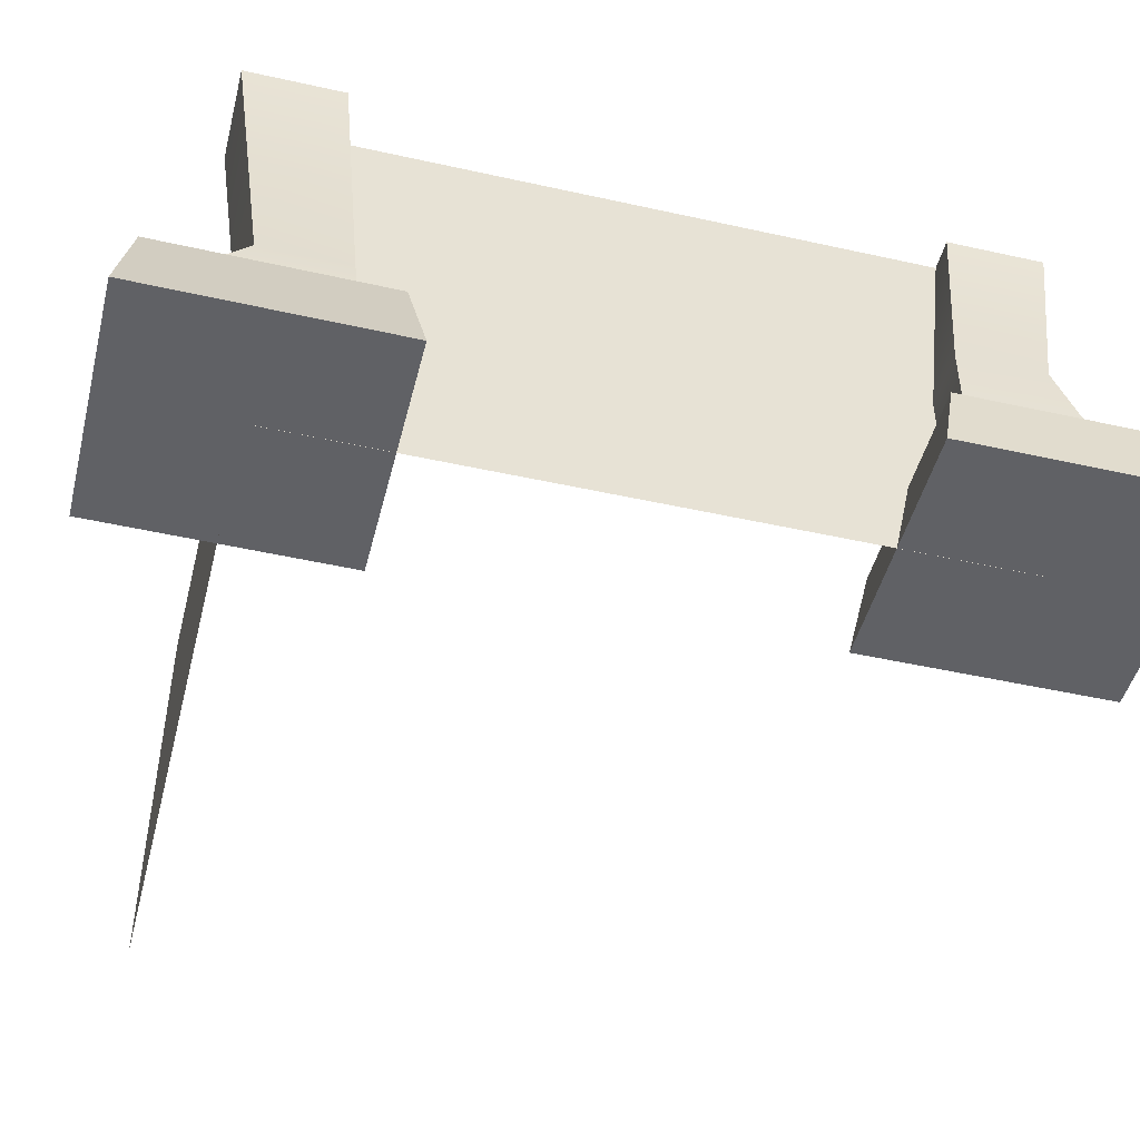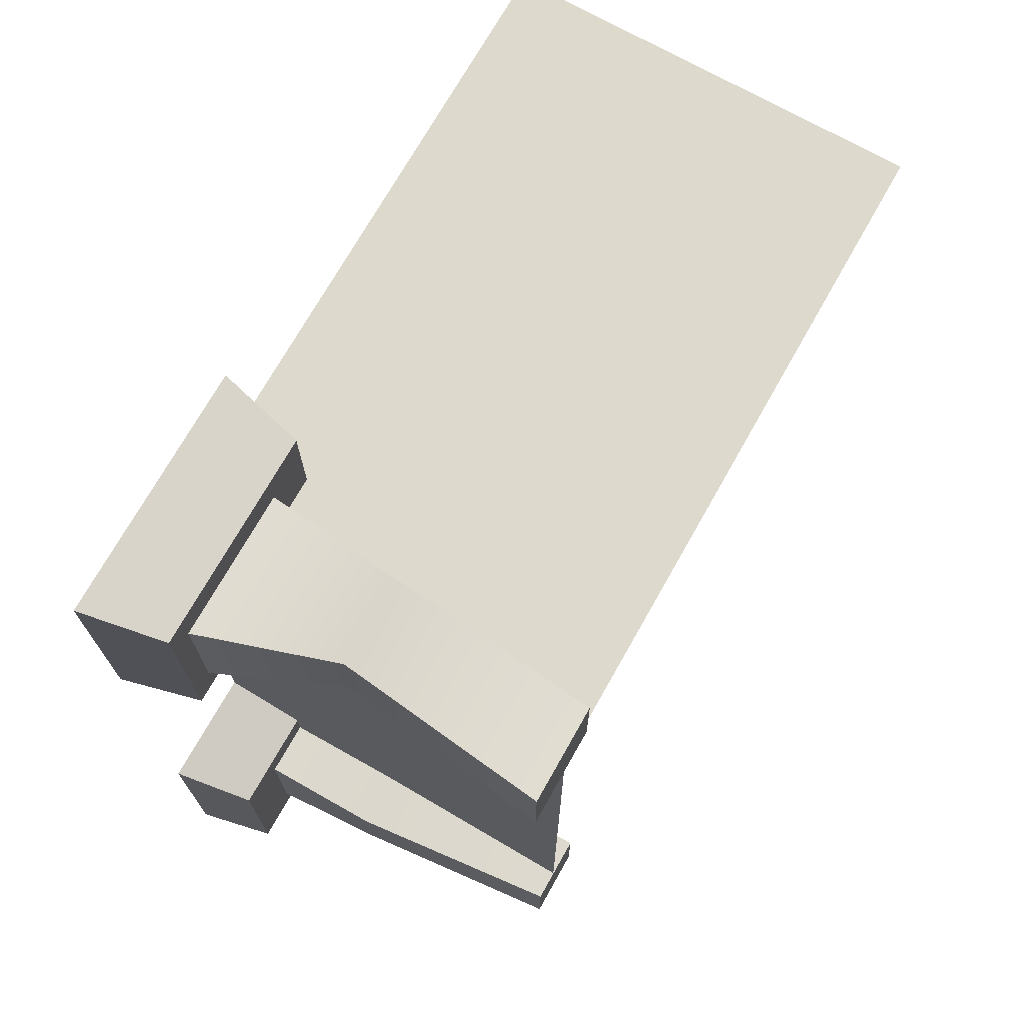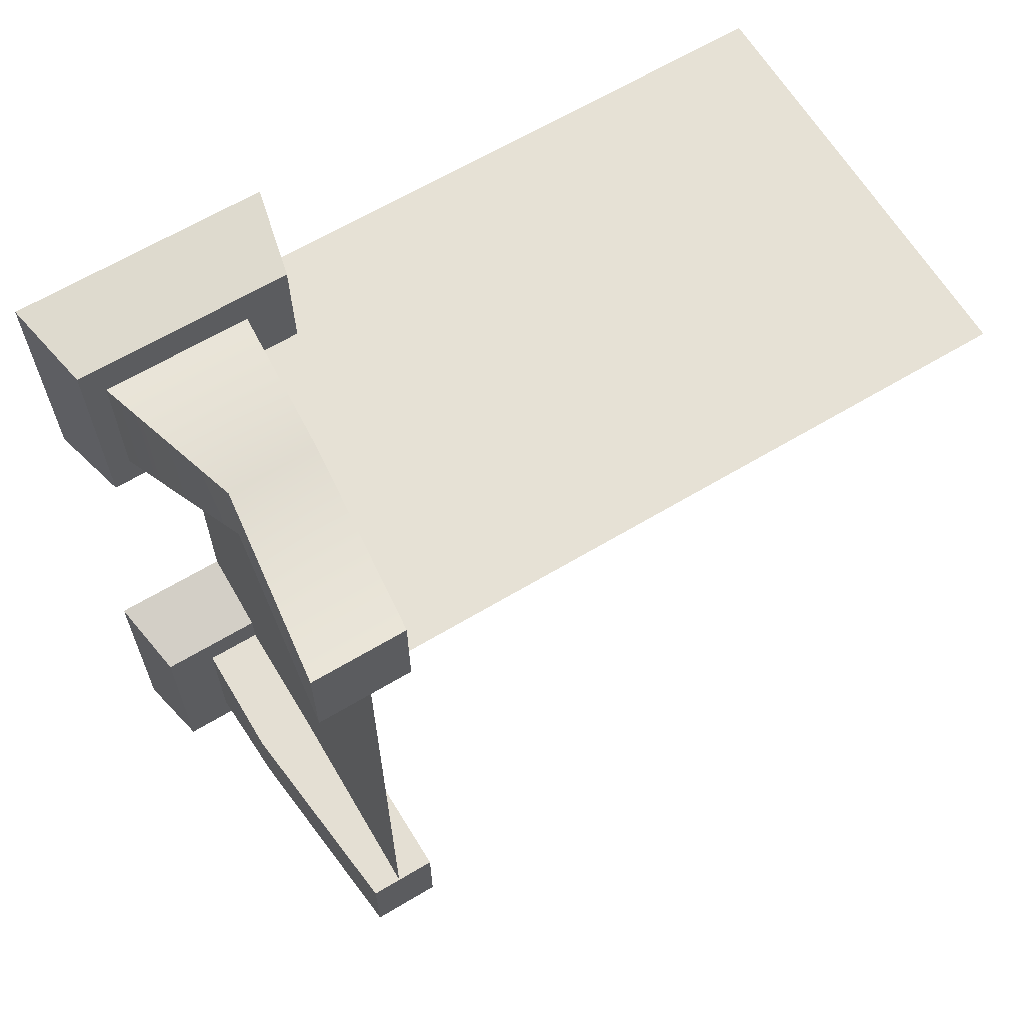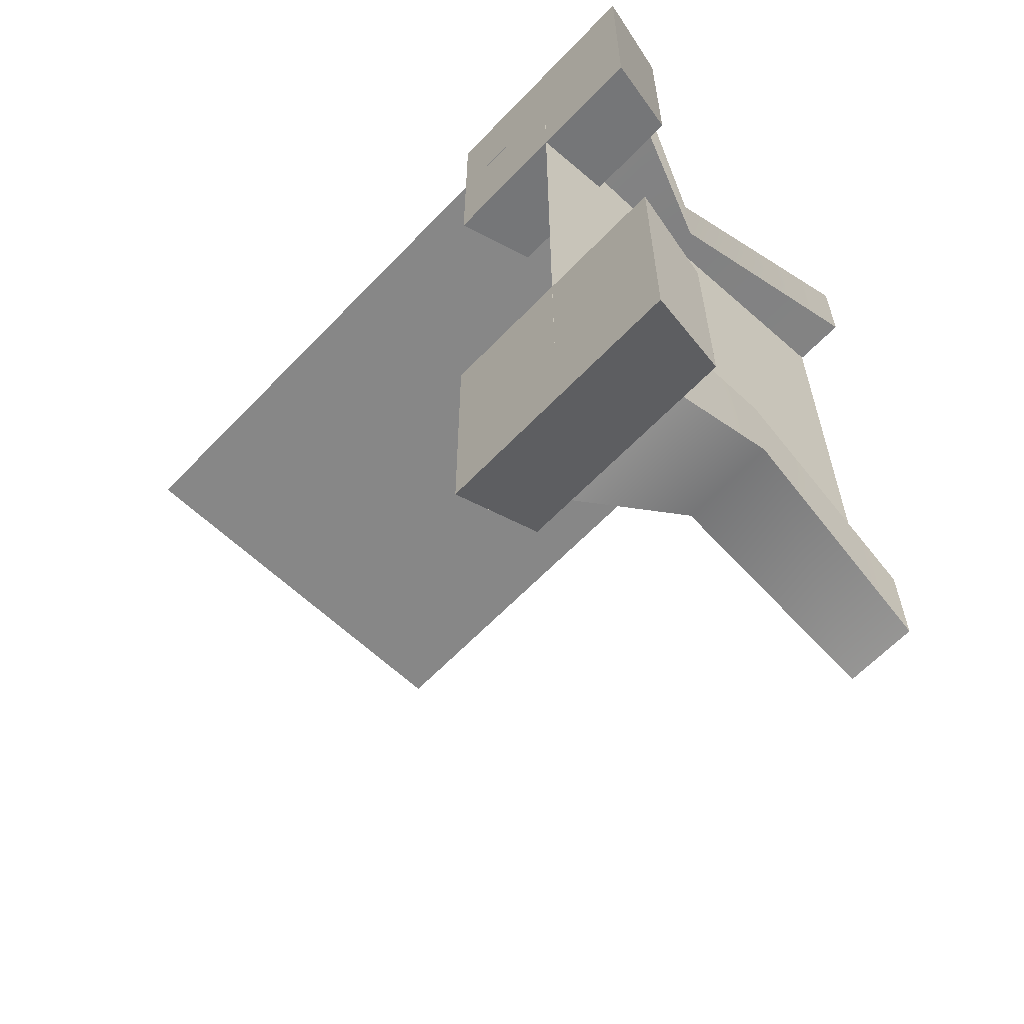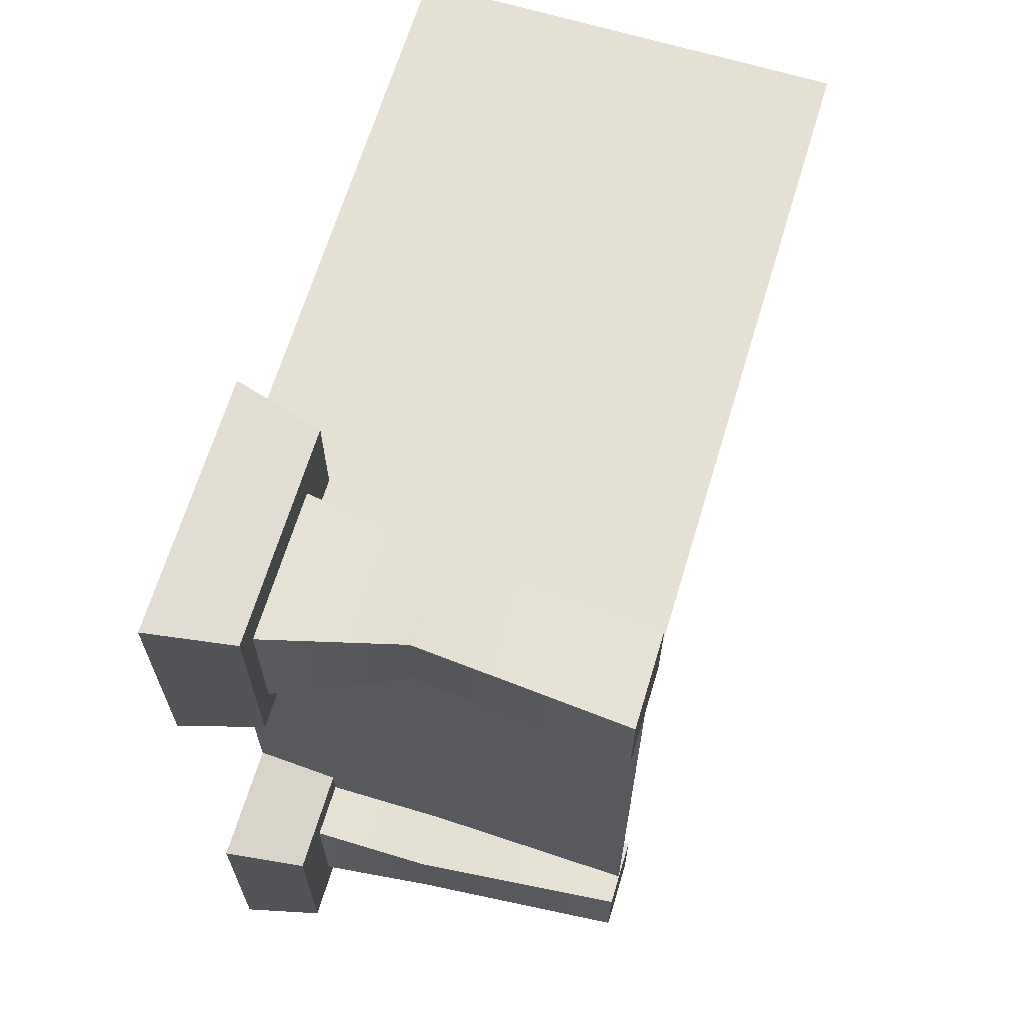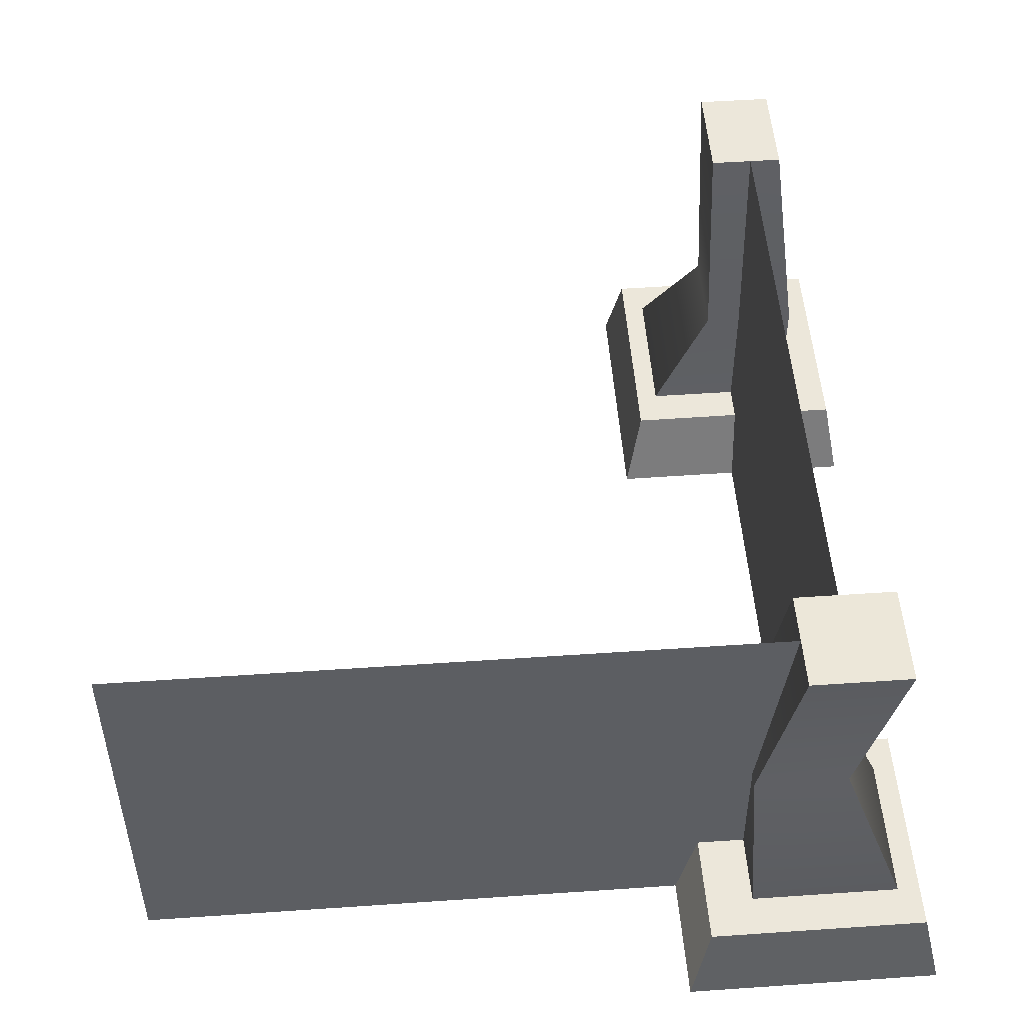
<metadata>
{"format":"obj","ext":"obj","renderer":"f3d","projection":"perspective","resolution":1024,"background":"white","views":[{"elev":-47.6,"azim":75.9,"up":"+Y"},{"elev":71.9,"azim":119.4,"up":"+Z"},{"elev":64.2,"azim":148.9,"up":"+Z"},{"elev":-62.6,"azim":46.5,"up":"+Z"},{"elev":66.0,"azim":106.8,"up":"+Z"},{"elev":51.0,"azim":-4.3,"up":"+Y"}]}
</metadata>
<code>
g default
v -3.394 -1.796 2.877
v 2.354 -1.796 2.877
v -3.394 1.792 2.877
v 2.354 1.792 2.877
v 1.231 -1.794 3.917
v 3.353 -1.794 3.917
v 1.385 -1.09 3.789
v 3.199 -1.09 3.789
v 1.377 -1.09 1.944
v 3.191 -1.09 1.944
v 1.223 -1.794 1.815
v 3.345 -1.794 1.815
v 1.997 1.796 2.467
v 2.814 1.796 2.467
v 1.775 -1.199 2.249
v 3.059 -1.199 2.249
v 1.775 -1.199 3.505
v 3.059 -1.199 3.505
v 1.997 1.796 3.296
v 2.814 1.796 3.296
v 2.557 -0.0397 2.248
v 1.771 -0.03986 2.248
v 1.771 -0.03986 2.992
v 2.557 -0.0397 2.992
v 2.354 -1.796 2.829
v 2.354 -1.796 -2.918
v 2.354 1.792 2.829
v 2.354 1.792 -2.918
v 3.394 -1.794 -1.796
v 3.394 -1.794 -3.917
v 3.265 -1.09 -1.95
v 3.265 -1.09 -3.764
v 1.42 -1.09 -1.941
v 1.42 -1.09 -3.755
v 1.292 -1.794 -1.788
v 1.292 -1.794 -3.909
v 2.617 1.796 -2.47
v 2.011 1.796 -2.47
v 2.839 -1.199 -2.252
v 1.555 -1.199 -2.252
v 2.839 -1.199 -3.508
v 1.555 -1.199 -3.508
v 2.617 1.796 -3.299
v 2.011 1.796 -3.299
v 2.057 -0.0397 -2.251
v 2.843 -0.03986 -2.251
v 2.843 -0.03986 -2.994
v 2.057 -0.0397 -2.994
g wall_2_9_angle:polySurface1
f 1 2 4 3
f 5 6 8 7
f 7 8 10 9
f 9 10 12 11
f 11 12 6 5
f 6 12 10 8
f 11 5 7 9
f 13 14 21 22
f 15 16 18 17
f 23 24 20 19
f 19 20 14 13
f 14 20 24 21
f 19 13 22 23
f 22 21 16 15
f 23 22 15 17
f 17 18 24 23
f 21 24 18 16
f 25 26 28 27
f 29 30 32 31
f 31 32 34 33
f 33 34 36 35
f 35 36 30 29
f 30 36 34 32
f 35 29 31 33
f 37 38 45 46
f 39 40 42 41
f 47 48 44 43
f 43 44 38 37
f 38 44 48 45
f 43 37 46 47
f 46 45 40 39
f 47 46 39 41
f 41 42 48 47
f 45 48 42 40

</code>
